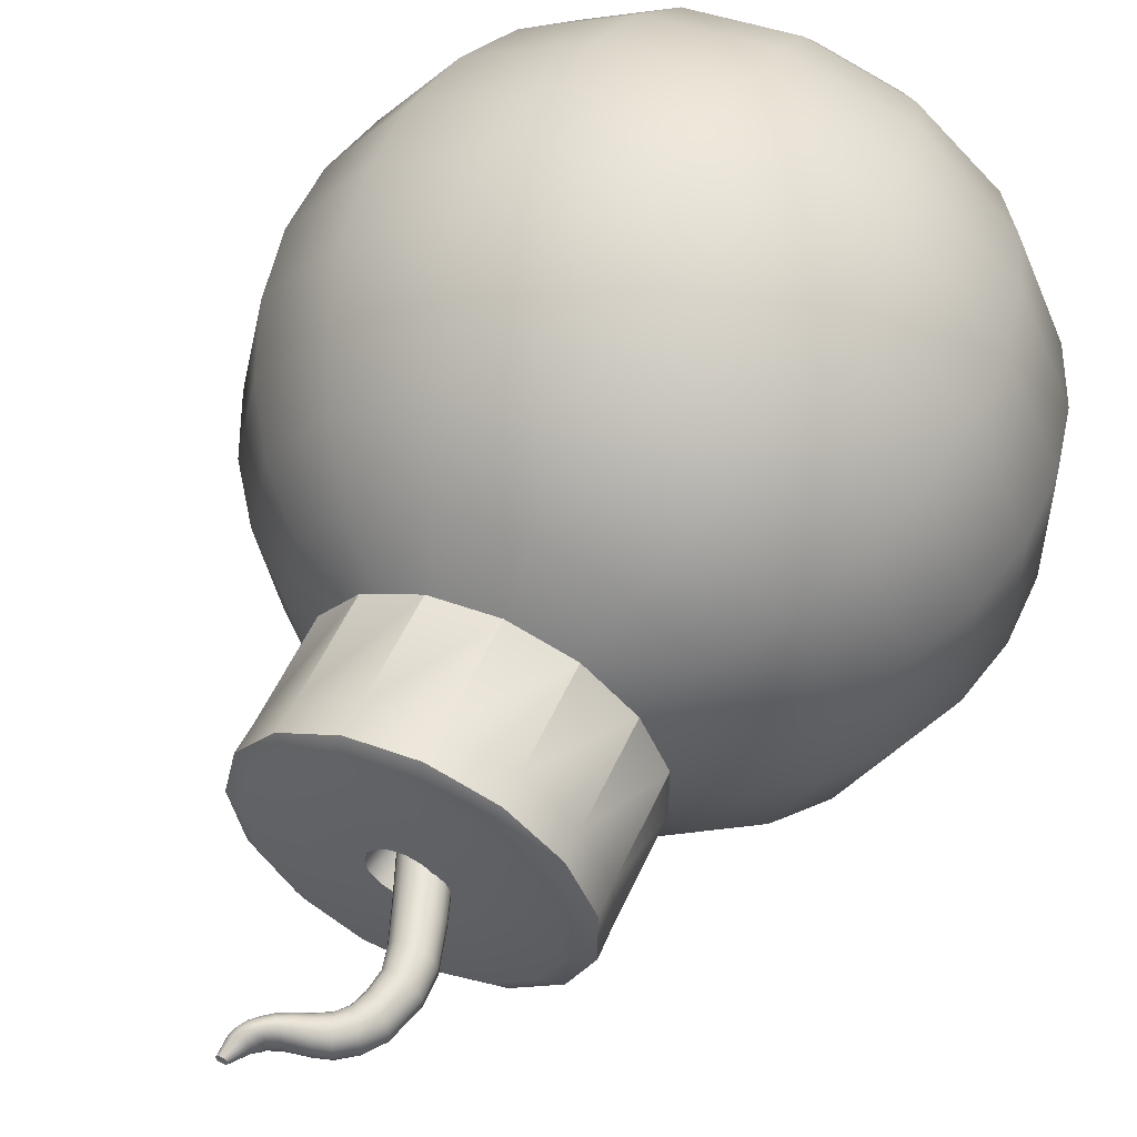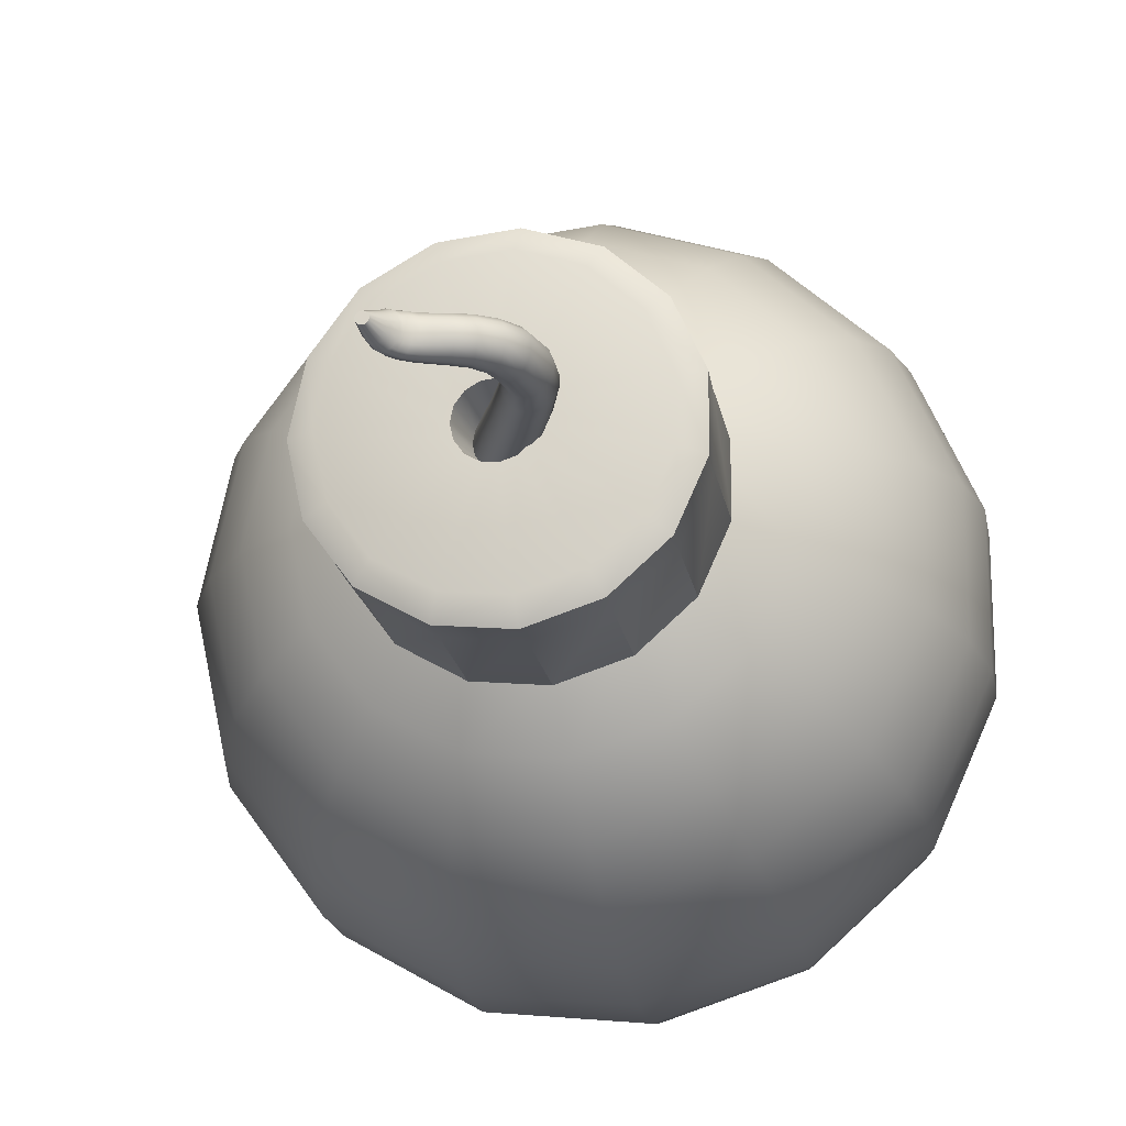
<metadata>
{"format":"obj","ext":"obj","renderer":"f3d","projection":"perspective","resolution":1024,"background":"white","views":[{"elev":54.8,"azim":-155.8,"up":"+Z"},{"elev":-19.8,"azim":-170.2,"up":"+Z"}]}
</metadata>
<code>
g default
v 17.92 2.288 -8.457
v 12.84 2.288 -15.45
v 5.349 2.288 -19.77
v -3.249 2.288 -20.68
v -11.47 2.288 -18.01
v -17.9 2.288 -12.22
v -21.41 2.288 -4.323
v -21.41 2.288 4.323
v -17.9 2.288 12.22
v -11.47 2.288 18.01
v -3.249 2.288 20.68
v 5.349 2.288 19.77
v 12.84 2.288 15.45
v 17.92 2.288 8.457
v 19.72 2.288 -3e-06
v 36.08 8.748 -16.54
v 26.14 8.748 -30.23
v 11.49 8.748 -38.68
v -5.327 8.748 -40.45
v -21.41 8.748 -35.22
v -33.98 8.748 -23.91
v -40.86 8.748 -8.457
v -40.86 8.748 8.457
v -33.98 8.748 23.91
v -21.41 8.748 35.22
v -5.327 8.748 40.45
v 11.49 8.748 38.68
v 26.14 8.748 30.23
v 36.08 8.748 16.54
v 39.6 8.748 -3e-06
v 52.62 19.2 -23.91
v 38.25 19.2 -43.68
v 17.09 19.2 -55.9
v -7.22 19.2 -58.46
v -30.47 19.2 -50.9
v -48.63 19.2 -34.55
v -58.57 19.2 -12.22
v -58.57 19.2 12.22
v -48.63 19.2 34.55
v -30.47 19.2 50.9
v -7.22 19.2 58.46
v 17.09 19.2 55.9
v 38.25 19.2 43.68
v 52.62 19.2 23.91
v 57.7 19.2 -3e-06
v 66.81 33.19 -30.23
v 48.65 33.19 -55.23
v 21.89 33.19 -70.68
v -8.844 33.19 -73.91
v -38.23 33.19 -64.36
v -61.2 33.19 -43.68
v -73.77 33.19 -15.45
v -73.77 33.19 15.45
v -61.2 33.19 43.68
v -38.23 33.19 64.36
v -8.844 33.19 73.91
v 21.89 33.19 70.68
v 48.65 33.19 55.23
v 66.81 33.19 30.23
v 73.24 33.19 -3e-06
v 78.04 50.1 -35.22
v 56.87 50.1 -64.36
v 25.69 50.1 -82.36
v -10.13 50.1 -86.13
v -44.38 50.1 -75
v -71.14 50.1 -50.9
v -85.79 50.1 -18.01
v -85.79 50.1 18.01
v -71.14 50.1 50.9
v -44.38 50.1 75
v -10.13 50.1 86.13
v 25.69 50.1 82.36
v 56.87 50.1 64.36
v 78.04 50.1 35.22
v 85.53 50.1 -3e-06
v 85.81 69.2 -38.68
v 62.56 69.2 -70.68
v 28.31 69.2 -90.45
v -11.02 69.2 -94.58
v -48.63 69.2 -82.36
v -78.02 69.2 -55.9
v -94.1 69.2 -19.77
v -94.1 69.2 19.77
v -78.02 69.2 55.9
v -48.63 69.2 82.36
v -11.02 69.2 94.58
v 28.31 69.2 90.45
v 62.56 69.2 70.68
v 85.81 69.2 38.68
v 94.03 69.2 -3e-06
v 89.78 89.65 -40.45
v 65.47 89.65 -73.91
v 29.66 89.65 -94.58
v -11.47 89.65 -98.91
v -50.8 89.65 -86.13
v -81.53 89.65 -58.46
v -98.35 89.65 -20.68
v -98.35 89.65 20.68
v -81.53 89.65 58.46
v -50.8 89.65 86.13
v -11.47 89.65 98.91
v 29.66 89.65 94.58
v 65.47 89.65 73.91
v 89.78 89.65 40.45
v 98.38 89.65 -3e-06
v 89.78 110.6 -40.45
v 65.47 110.6 -73.91
v 29.66 110.6 -94.58
v -11.47 110.6 -98.91
v -50.8 110.6 -86.13
v -81.53 110.6 -58.46
v -98.35 110.6 -20.68
v -98.35 110.6 20.68
v -81.53 110.6 58.46
v -50.8 110.6 86.13
v -11.47 110.6 98.91
v 29.66 110.6 94.58
v 65.47 110.6 73.91
v 89.78 110.6 40.45
v 98.38 110.6 -3e-06
v 85.81 131 -38.68
v 62.56 131 -70.68
v 28.31 131 -90.45
v -11.02 131 -94.58
v -48.63 131 -82.36
v -78.02 131 -55.9
v -94.1 131 -19.77
v -94.1 131 19.77
v -78.02 131 55.9
v -48.63 131 82.36
v -11.02 131 94.58
v 28.31 131 90.45
v 62.56 131 70.68
v 85.81 131 38.68
v 94.03 131 -3e-06
v 78.04 150.1 -35.22
v 56.87 150.1 -64.36
v 25.69 150.1 -82.36
v -10.13 150.1 -86.13
v -44.38 150.1 -75
v -71.14 150.1 -50.9
v -85.79 150.1 -18.01
v -85.79 150.1 18.01
v -71.14 150.1 50.9
v -44.38 150.1 75
v -10.13 150.1 86.13
v 25.69 150.1 82.36
v 56.87 150.1 64.36
v 78.04 150.1 35.22
v 85.53 150.1 -3e-06
v 66.81 167 -30.23
v 48.65 167 -55.23
v 21.89 167 -70.68
v -8.844 167 -73.91
v -38.23 167 -64.36
v -61.2 167 -43.68
v -73.77 167 -15.45
v -73.77 167 15.45
v -61.2 167 43.68
v -38.23 167 64.36
v -8.844 167 73.91
v 21.89 167 70.68
v 48.65 167 55.23
v 66.81 167 30.23
v 73.24 167 -3e-06
v 52.62 181 -23.91
v 38.25 181 -43.68
v 17.09 181 -55.9
v -7.22 181 -58.46
v -30.47 181 -50.9
v -48.63 181 -34.55
v -58.57 181 -12.22
v -58.57 181 12.22
v -48.63 181 34.55
v -30.47 181 50.9
v -7.22 181 58.46
v 17.09 181 55.9
v 38.25 181 43.68
v 52.62 181 23.91
v 57.7 181 -3e-06
v 36.08 191.5 -16.54
v 26.14 191.5 -30.23
v 11.49 191.5 -38.68
v -5.327 191.5 -40.45
v -21.41 191.5 -35.22
v -33.98 191.5 -23.91
v -40.86 191.5 -8.457
v -40.86 191.5 8.457
v -33.98 191.5 23.91
v -21.41 191.5 35.22
v -5.327 191.5 40.45
v 11.49 191.5 38.68
v 26.14 191.5 30.23
v 36.08 191.5 16.54
v 39.6 191.5 -3e-06
v -1.076 0.1026 -3e-06
v 3.896 225 -5.356
v 5.657 225 -2.932
v 1.3 225 -6.855
v -1.681 225 -7.168
v -4.531 225 -6.242
v -6.759 225 -4.237
v -7.978 225 -1.499
v -7.978 225 1.499
v -6.759 225 4.237
v -4.531 225 6.242
v -1.681 225 7.168
v 1.3 225 6.855
v 3.896 225 5.356
v 5.657 225 2.932
v 6.28 225 -2e-06
v 40.75 194.1 -18.62
v 29.56 194.1 -34.03
v 29.56 224.9 -34.03
v 40.75 224.9 -18.62
v 13.07 194.1 -43.54
v 13.07 224.9 -43.54
v -5.862 194.1 -45.53
v -5.862 224.9 -45.53
v -23.97 194.1 -39.65
v -23.97 224.9 -39.65
v -38.12 194.1 -26.91
v -38.12 224.9 -26.91
v -45.86 194.1 -9.519
v -45.86 224.9 -9.519
v -45.86 194.1 9.519
v -45.86 224.9 9.519
v -38.12 194.1 26.91
v -38.12 224.9 26.91
v -23.97 194.1 39.65
v -23.97 224.9 39.65
v -5.862 194.1 45.53
v -5.862 224.9 45.53
v 13.07 194.1 43.54
v 13.07 224.9 43.54
v 29.56 194.1 34.03
v 29.56 224.9 34.03
v 40.75 194.1 18.62
v 40.75 224.9 18.62
v 44.71 194.1 -8e-06
v 44.71 224.9 -8e-06
v 35.09 237.4 -16.08
v 25.43 237.4 -29.39
v 5.561 237.3 -7.21
v 7.932 237.3 -3.947
v 11.19 237.4 -37.61
v 2.067 237.3 -9.226
v -5.163 237.4 -39.33
v -1.944 237.3 -9.646
v -20.8 237.4 -34.25
v -5.78 237.3 -8.399
v -33.02 237.4 -23.24
v -8.777 237.3 -5.699
v -39.71 237.4 -8.221
v -10.42 237.3 -2.014
v -39.71 237.4 8.221
v -10.42 237.3 2.02
v -33.02 237.4 23.24
v -8.774 237.3 5.704
v -20.8 237.4 34.25
v -5.776 237.3 8.402
v -5.163 237.4 39.33
v -1.939 237.3 9.647
v 11.19 237.4 37.61
v 2.072 237.3 9.225
v 25.43 237.4 29.39
v 5.564 237.3 7.207
v 35.09 237.4 16.08
v 7.934 237.3 3.943
v 38.51 237.4 -5e-06
v 8.772 237.3 -0.002331
v 41.11 234 -18.76
v 29.83 234 -34.28
v 13.22 234 -43.87
v -5.851 234 -45.87
v -24.09 234 -39.94
v -38.34 234 -27.11
v -46.15 234 -9.59
v -46.15 234 9.59
v -38.34 234 27.11
v -24.09 234 39.94
v -5.851 234 45.87
v 13.22 234 43.87
v 29.83 234 34.28
v 41.11 234 18.76
v 45.09 234 1.9e-05
v 16.11 293.7 -0.6413
v 15.72 293.7 -1.147
v 14.73 293.7 0.01608
v 15.16 293.7 -1.451
v 14.53 293.7 -1.501
v 13.93 293.7 -1.288
v 13.46 293.7 -0.8496
v 13.22 293.7 -0.2608
v 13.24 293.7 0.3762
v 13.51 293.7 0.9515
v 13.99 293.7 1.365
v 14.61 293.7 1.546
v 15.24 293.7 1.463
v 15.78 293.7 1.13
v 16.14 293.7 0.6041
v 16.26 293.7 -0.02141
v -12.34 255.3 6.388
v -14.88 255.4 5.6
v -16.89 255.6 3.844
v -18 255.7 1.423
v -18.04 255.7 -1.243
v -16.99 255.6 -3.694
v -15.04 255.5 -5.506
v -12.52 255.3 -6.365
v -9.87 255.1 -6.124
v -7.547 255 -4.823
v -5.953 254.9 -2.687
v -5.363 254.8 -0.08669
v -5.88 254.9 2.527
v -7.414 255 4.707
v -9.7 255.1 6.072
v -11.27 270.9 5.998
v -13.13 272.4 5.274
v -14.6 273.6 3.639
v -15.43 274.3 1.374
v -15.47 274.3 -1.127
v -14.71 273.7 -3.432
v -13.29 272.6 -5.144
v -11.46 271.1 -5.964
v -9.517 269.5 -5.754
v -7.812 268.1 -4.548
v -6.637 267.2 -2.553
v -6.193 266.8 -0.1165
v -6.559 267.1 2.337
v -7.671 268 4.392
v -9.336 269.4 5.686
v -4.5 279.1 5.427
v -5.326 281 4.779
v -5.981 282.5 3.306
v -6.352 283.3 1.261
v -6.374 283.3 -0.9999
v -6.044 282.6 -3.087
v -5.419 281.2 -4.64
v -4.606 279.3 -5.388
v -3.748 277.4 -5.205
v -2.991 275.7 -4.12
v -2.466 274.5 -2.32
v -2.266 274 -0.1188
v -2.423 274.4 2.101
v -2.911 275.5 3.963
v -3.646 277.2 5.139
v 11.63 287.1 4.696
v 10.2 287.3 4.139
v 9.071 287.5 2.867
v 8.43 287.6 1.101
v 8.392 287.6 -0.8543
v 8.963 287.5 -2.66
v 10.04 287.4 -4.004
v 11.45 287.1 -4.654
v 12.93 286.9 -4.498
v 14.24 286.6 -3.563
v 15.15 286.5 -2.009
v 15.5 286.4 -0.1062
v 15.22 286.5 1.813
v 14.38 286.6 3.425
v 13.11 286.9 4.444
v 3.629 281.9 5.274
v 3.015 283.5 4.646
v 2.527 284.7 3.216
v 2.251 285.3 1.23
v 2.232 285.4 -0.9668
v 2.476 284.8 -2.995
v 2.939 283.6 -4.505
v 3.542 282.1 -5.233
v 4.18 280.5 -5.057
v 4.743 279.1 -4.004
v 5.133 278.2 -2.257
v 5.284 277.8 -0.1184
v 5.169 278.1 2.038
v 4.808 279 3.848
v 4.263 280.4 4.992
v 8.72 284.3 5.201
v 7.52 285.2 4.583
v 6.568 285.9 3.173
v 6.03 286.3 1.215
v 5.997 286.3 -0.951
v 6.476 286 -2.952
v 7.384 285.3 -4.441
v 8.563 284.4 -5.16
v 9.811 283.5 -4.987
v 10.91 282.7 -3.95
v 11.67 282.2 -2.227
v 11.96 281.9 -0.1182
v 11.74 282.1 2.008
v 11.03 282.6 3.794
v 9.961 283.4 4.923
v -13.13 262.8 6.193
v -15.42 263.4 5.437
v -17.23 263.8 3.741
v -18.24 264 1.399
v -18.28 264 -1.185
v -17.35 263.8 -3.563
v -15.59 263.4 -5.325
v -13.32 262.9 -6.165
v -10.93 262.3 -5.939
v -8.837 261.8 -4.686
v -7.395 261.5 -2.62
v -6.857 261.4 -0.1016
v -7.316 261.5 2.432
v -8.693 261.8 4.55
v -10.75 262.3 5.879
v -8.797 244.3 6.778
v -11.49 244.4 5.921
v -13.61 244.4 4.04
v -14.78 244.5 1.461
v -14.79 244.5 -1.371
v -13.66 244.4 -3.966
v -11.57 244.4 -5.874
v -8.887 244.3 -6.767
v -6.071 244.2 -6.49
v -3.612 244.1 -5.09
v -1.934 244.1 -2.81
v -1.328 244 -0.04335
v -1.898 244.1 2.729
v -3.545 244.1 5.032
v -5.986 244.2 6.464
v -8.342 275.9 5.713
v -9.686 277.6 5.027
v -10.75 278.9 3.472
v -11.35 279.7 1.318
v -11.38 279.7 -1.063
v -10.84 279 -3.26
v -9.815 277.7 -4.892
v -8.49 276.1 -5.676
v -7.091 274.3 -5.479
v -5.86 272.8 -4.334
v -5.01 271.7 -2.437
v -4.688 271.3 -0.1177
v -4.949 271.6 2.219
v -5.749 272.6 4.178
v -6.949 274.2 5.413
v -0.4047 280.8 5.351
v -1.125 282.5 4.713
v -1.696 283.8 3.261
v -2.02 284.6 1.246
v -2.04 284.6 -0.9834
v -1.753 284 -3.041
v -1.209 282.7 -4.572
v -0.5012 281 -5.31
v 0.2472 279.2 -5.131
v 0.9072 277.7 -4.062
v 1.365 276.6 -2.289
v 1.54 276.2 -0.1186
v 1.404 276.5 2.069
v 0.9793 277.5 3.906
v 0.3395 279 5.066
v 6.69 283 5.238
v 5.783 284.2 4.614
v 5.063 285.2 3.194
v 4.655 285.7 1.223
v 4.63 285.7 -0.9589
v 4.991 285.3 -2.973
v 5.677 284.3 -4.473
v 6.568 283.2 -5.196
v 7.511 281.9 -5.022
v 8.342 280.8 -3.977
v 8.918 280.1 -2.242
v 9.14 279.8 -0.1183
v 8.968 280 2.023
v 8.433 280.7 3.821
v 7.627 281.8 4.957
v 10.52 285.5 4.949
v 9.208 286.1 4.361
v 8.166 286.5 3.02
v 7.577 286.8 1.158
v 7.541 286.8 -0.9027
v 8.066 286.6 -2.806
v 9.061 286.1 -4.223
v 10.35 285.6 -4.907
v 11.72 285 -4.743
v 12.92 284.5 -3.756
v 13.76 284.2 -2.118
v 14.08 284 -0.1122
v 13.83 284.1 1.911
v 13.05 284.5 3.609
v 11.88 285 4.683
v 12.8 288.8 3.602
v 11.56 288.9 3.176
v 10.57 289 2.203
v 10.02 289 0.8505
v 9.985 289 -0.6467
v 10.48 289 -2.03
v 11.42 288.9 -3.061
v 12.64 288.8 -3.559
v 13.93 288.7 -3.441
v 15.06 288.6 -2.725
v 15.85 288.5 -1.535
v 16.15 288.5 -0.07808
v 15.91 288.5 1.392
v 15.18 288.6 2.627
v 14.08 288.7 3.408
g textureBakeSet4 bomb
f 1 2 17 16
f 2 3 18 17
f 3 4 19 18
f 4 5 20 19
f 5 6 21 20
f 6 7 22 21
f 7 8 23 22
f 8 9 24 23
f 9 10 25 24
f 10 11 26 25
f 11 12 27 26
f 12 13 28 27
f 13 14 29 28
f 14 15 30 29
f 15 1 16 30
f 16 17 32 31
f 17 18 33 32
f 18 19 34 33
f 19 20 35 34
f 20 21 36 35
f 21 22 37 36
f 22 23 38 37
f 23 24 39 38
f 24 25 40 39
f 25 26 41 40
f 26 27 42 41
f 27 28 43 42
f 28 29 44 43
f 29 30 45 44
f 30 16 31 45
f 31 32 47 46
f 32 33 48 47
f 33 34 49 48
f 34 35 50 49
f 35 36 51 50
f 36 37 52 51
f 37 38 53 52
f 38 39 54 53
f 39 40 55 54
f 40 41 56 55
f 41 42 57 56
f 42 43 58 57
f 43 44 59 58
f 44 45 60 59
f 45 31 46 60
f 46 47 62 61
f 47 48 63 62
f 48 49 64 63
f 49 50 65 64
f 50 51 66 65
f 51 52 67 66
f 52 53 68 67
f 53 54 69 68
f 54 55 70 69
f 55 56 71 70
f 56 57 72 71
f 57 58 73 72
f 58 59 74 73
f 59 60 75 74
f 60 46 61 75
f 61 62 77 76
f 62 63 78 77
f 63 64 79 78
f 64 65 80 79
f 65 66 81 80
f 66 67 82 81
f 67 68 83 82
f 68 69 84 83
f 69 70 85 84
f 70 71 86 85
f 71 72 87 86
f 72 73 88 87
f 73 74 89 88
f 74 75 90 89
f 75 61 76 90
f 76 77 92 91
f 77 78 93 92
f 78 79 94 93
f 79 80 95 94
f 80 81 96 95
f 81 82 97 96
f 82 83 98 97
f 83 84 99 98
f 84 85 100 99
f 85 86 101 100
f 86 87 102 101
f 87 88 103 102
f 88 89 104 103
f 89 90 105 104
f 90 76 91 105
f 91 92 107 106
f 92 93 108 107
f 93 94 109 108
f 94 95 110 109
f 95 96 111 110
f 96 97 112 111
f 97 98 113 112
f 98 99 114 113
f 99 100 115 114
f 100 101 116 115
f 101 102 117 116
f 102 103 118 117
f 103 104 119 118
f 104 105 120 119
f 105 91 106 120
f 106 107 122 121
f 107 108 123 122
f 108 109 124 123
f 109 110 125 124
f 110 111 126 125
f 111 112 127 126
f 112 113 128 127
f 113 114 129 128
f 114 115 130 129
f 115 116 131 130
f 116 117 132 131
f 117 118 133 132
f 118 119 134 133
f 119 120 135 134
f 120 106 121 135
f 121 122 137 136
f 122 123 138 137
f 123 124 139 138
f 124 125 140 139
f 125 126 141 140
f 126 127 142 141
f 127 128 143 142
f 128 129 144 143
f 129 130 145 144
f 130 131 146 145
f 131 132 147 146
f 132 133 148 147
f 133 134 149 148
f 134 135 150 149
f 135 121 136 150
f 136 137 152 151
f 137 138 153 152
f 138 139 154 153
f 139 140 155 154
f 140 141 156 155
f 141 142 157 156
f 142 143 158 157
f 143 144 159 158
f 144 145 160 159
f 145 146 161 160
f 146 147 162 161
f 147 148 163 162
f 148 149 164 163
f 149 150 165 164
f 150 136 151 165
f 151 152 167 166
f 152 153 168 167
f 153 154 169 168
f 154 155 170 169
f 155 156 171 170
f 156 157 172 171
f 157 158 173 172
f 158 159 174 173
f 159 160 175 174
f 160 161 176 175
f 161 162 177 176
f 162 163 178 177
f 163 164 179 178
f 164 165 180 179
f 165 151 166 180
f 166 167 182 181
f 167 168 183 182
f 168 169 184 183
f 169 170 185 184
f 170 171 186 185
f 171 172 187 186
f 172 173 188 187
f 173 174 189 188
f 174 175 190 189
f 175 176 191 190
f 176 177 192 191
f 177 178 193 192
f 178 179 194 193
f 179 180 195 194
f 180 166 181 195
f 242 243 244 245
f 243 246 247 244
f 246 248 249 247
f 248 250 251 249
f 250 252 253 251
f 252 254 255 253
f 254 256 257 255
f 256 258 259 257
f 258 260 261 259
f 260 262 263 261
f 262 264 265 263
f 264 266 267 265
f 266 268 269 267
f 268 270 271 269
f 270 242 245 271
f 2 1 196
f 3 2 196
f 4 3 196
f 5 4 196
f 6 5 196
f 7 6 196
f 8 7 196
f 9 8 196
f 10 9 196
f 11 10 196
f 12 11 196
f 13 12 196
f 14 13 196
f 15 14 196
f 1 15 196
f 287 288 289
f 288 290 289
f 290 291 289
f 291 292 289
f 292 293 289
f 293 294 289
f 294 295 289
f 295 296 289
f 296 297 289
f 297 298 289
f 298 299 289
f 299 300 289
f 300 301 289
f 301 302 289
f 302 287 289
f 212 213 214 215
f 213 216 217 214
f 216 218 219 217
f 218 220 221 219
f 220 222 223 221
f 222 224 225 223
f 224 226 227 225
f 226 228 229 227
f 228 230 231 229
f 230 232 233 231
f 232 234 235 233
f 234 236 237 235
f 236 238 239 237
f 238 240 241 239
f 240 212 215 241
f 181 182 213 212
f 243 242 272 273
f 182 183 216 213
f 246 243 273 274
f 183 184 218 216
f 248 246 274 275
f 184 185 220 218
f 250 248 275 276
f 185 186 222 220
f 252 250 276 277
f 186 187 224 222
f 254 252 277 278
f 187 188 226 224
f 256 254 278 279
f 188 189 228 226
f 258 256 279 280
f 189 190 230 228
f 260 258 280 281
f 190 191 232 230
f 262 260 281 282
f 191 192 234 232
f 264 262 282 283
f 192 193 236 234
f 266 264 283 284
f 193 194 238 236
f 268 266 284 285
f 194 195 240 238
f 270 268 285 286
f 195 181 212 240
f 242 270 286 272
f 197 198 245 244
f 199 197 244 247
f 200 199 247 249
f 201 200 249 251
f 202 201 251 253
f 203 202 253 255
f 204 203 255 257
f 205 204 257 259
f 206 205 259 261
f 207 206 261 263
f 208 207 263 265
f 209 208 265 267
f 210 209 267 269
f 211 210 269 271
f 198 211 271 245
f 215 214 273 272
f 214 217 274 273
f 217 219 275 274
f 219 221 276 275
f 221 223 277 276
f 223 225 278 277
f 225 227 279 278
f 227 229 280 279
f 229 231 281 280
f 231 233 282 281
f 233 235 283 282
f 235 237 284 283
f 237 239 285 284
f 239 241 286 285
f 241 215 272 286
f 198 197 417 418
f 197 199 416 417
f 199 200 415 416
f 200 201 414 415
f 201 202 413 414
f 202 203 412 413
f 203 204 411 412
f 204 205 410 411
f 205 206 409 410
f 206 207 408 409
f 207 208 422 408
f 208 209 421 422
f 209 210 420 421
f 210 211 419 420
f 211 198 418 419
f 304 303 393 394
f 305 304 394 395
f 306 305 395 396
f 307 306 396 397
f 308 307 397 398
f 309 308 398 399
f 310 309 399 400
f 311 310 400 401
f 312 311 401 402
f 313 312 402 403
f 314 313 403 404
f 315 314 404 405
f 316 315 405 406
f 317 316 406 407
f 303 317 407 393
f 319 318 423 424
f 320 319 424 425
f 321 320 425 426
f 322 321 426 427
f 323 322 427 428
f 324 323 428 429
f 325 324 429 430
f 326 325 430 431
f 327 326 431 432
f 328 327 432 433
f 329 328 433 434
f 330 329 434 435
f 331 330 435 436
f 332 331 436 437
f 318 332 437 423
f 334 333 438 439
f 335 334 439 440
f 336 335 440 441
f 337 336 441 442
f 338 337 442 443
f 339 338 443 444
f 340 339 444 445
f 341 340 445 446
f 342 341 446 447
f 343 342 447 448
f 344 343 448 449
f 345 344 449 450
f 346 345 450 451
f 347 346 451 452
f 333 347 452 438
f 349 348 483 484
f 350 349 484 485
f 351 350 485 486
f 352 351 486 487
f 353 352 487 488
f 354 353 488 489
f 355 354 489 490
f 356 355 490 491
f 357 356 491 492
f 358 357 492 493
f 359 358 493 494
f 360 359 494 495
f 361 360 495 496
f 362 361 496 497
f 348 362 497 483
f 364 363 453 454
f 365 364 454 455
f 366 365 455 456
f 367 366 456 457
f 368 367 457 458
f 369 368 458 459
f 370 369 459 460
f 371 370 460 461
f 372 371 461 462
f 373 372 462 463
f 374 373 463 464
f 375 374 464 465
f 376 375 465 466
f 377 376 466 467
f 363 377 467 453
f 379 378 468 469
f 380 379 469 470
f 381 380 470 471
f 382 381 471 472
f 383 382 472 473
f 384 383 473 474
f 385 384 474 475
f 386 385 475 476
f 387 386 476 477
f 388 387 477 478
f 389 388 478 479
f 390 389 479 480
f 391 390 480 481
f 392 391 481 482
f 378 392 482 468
f 394 393 318 319
f 395 394 319 320
f 396 395 320 321
f 397 396 321 322
f 398 397 322 323
f 399 398 323 324
f 400 399 324 325
f 401 400 325 326
f 402 401 326 327
f 403 402 327 328
f 404 403 328 329
f 405 404 329 330
f 406 405 330 331
f 407 406 331 332
f 393 407 332 318
f 409 408 303 304
f 410 409 304 305
f 411 410 305 306
f 412 411 306 307
f 413 412 307 308
f 414 413 308 309
f 415 414 309 310
f 416 415 310 311
f 417 416 311 312
f 418 417 312 313
f 419 418 313 314
f 420 419 314 315
f 421 420 315 316
f 422 421 316 317
f 408 422 317 303
f 424 423 333 334
f 425 424 334 335
f 426 425 335 336
f 427 426 336 337
f 428 427 337 338
f 429 428 338 339
f 430 429 339 340
f 431 430 340 341
f 432 431 341 342
f 433 432 342 343
f 434 433 343 344
f 435 434 344 345
f 436 435 345 346
f 437 436 346 347
f 423 437 347 333
f 439 438 363 364
f 440 439 364 365
f 441 440 365 366
f 442 441 366 367
f 443 442 367 368
f 444 443 368 369
f 445 444 369 370
f 446 445 370 371
f 447 446 371 372
f 448 447 372 373
f 449 448 373 374
f 450 449 374 375
f 451 450 375 376
f 452 451 376 377
f 438 452 377 363
f 454 453 378 379
f 455 454 379 380
f 456 455 380 381
f 457 456 381 382
f 458 457 382 383
f 459 458 383 384
f 460 459 384 385
f 461 460 385 386
f 462 461 386 387
f 463 462 387 388
f 464 463 388 389
f 465 464 389 390
f 466 465 390 391
f 467 466 391 392
f 453 467 392 378
f 469 468 348 349
f 470 469 349 350
f 471 470 350 351
f 472 471 351 352
f 473 472 352 353
f 474 473 353 354
f 475 474 354 355
f 476 475 355 356
f 477 476 356 357
f 478 477 357 358
f 479 478 358 359
f 480 479 359 360
f 481 480 360 361
f 482 481 361 362
f 468 482 362 348
f 484 483 298 297
f 485 484 297 296
f 486 485 296 295
f 487 486 295 294
f 488 487 294 293
f 489 488 293 292
f 490 489 292 291
f 491 490 291 290
f 492 491 290 288
f 493 492 288 287
f 494 493 287 302
f 495 494 302 301
f 496 495 301 300
f 497 496 300 299
f 483 497 299 298

</code>
